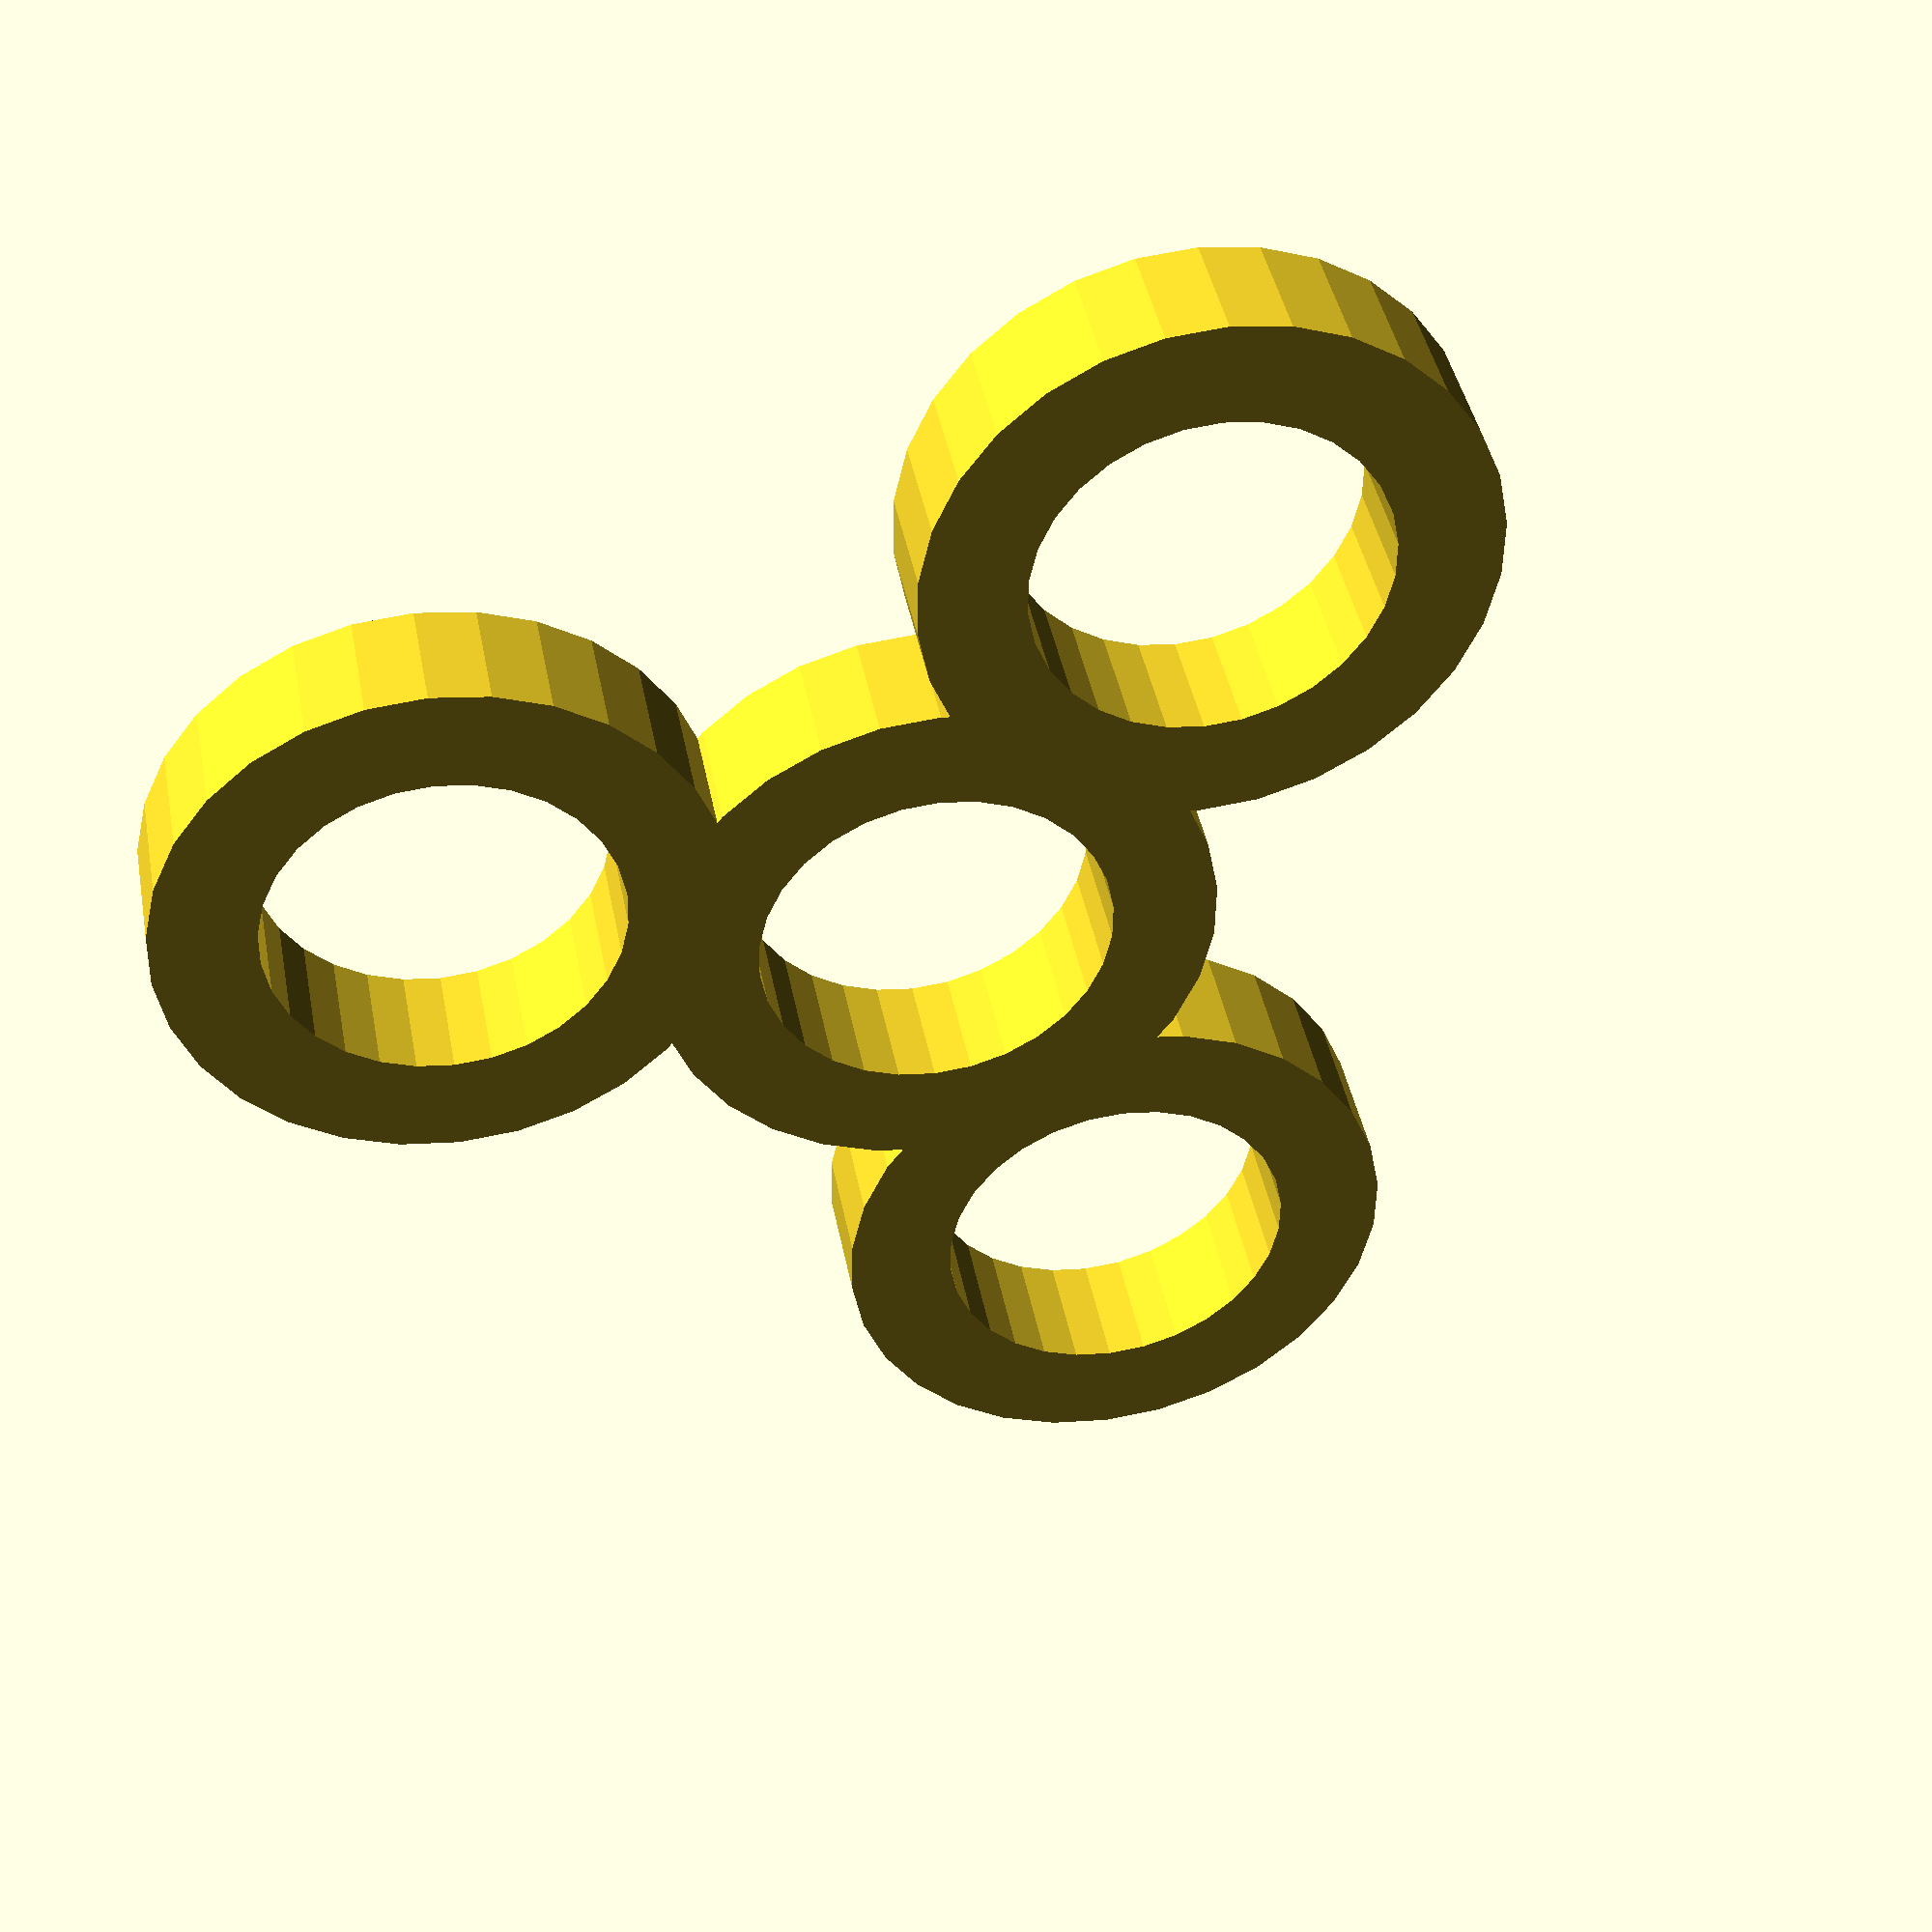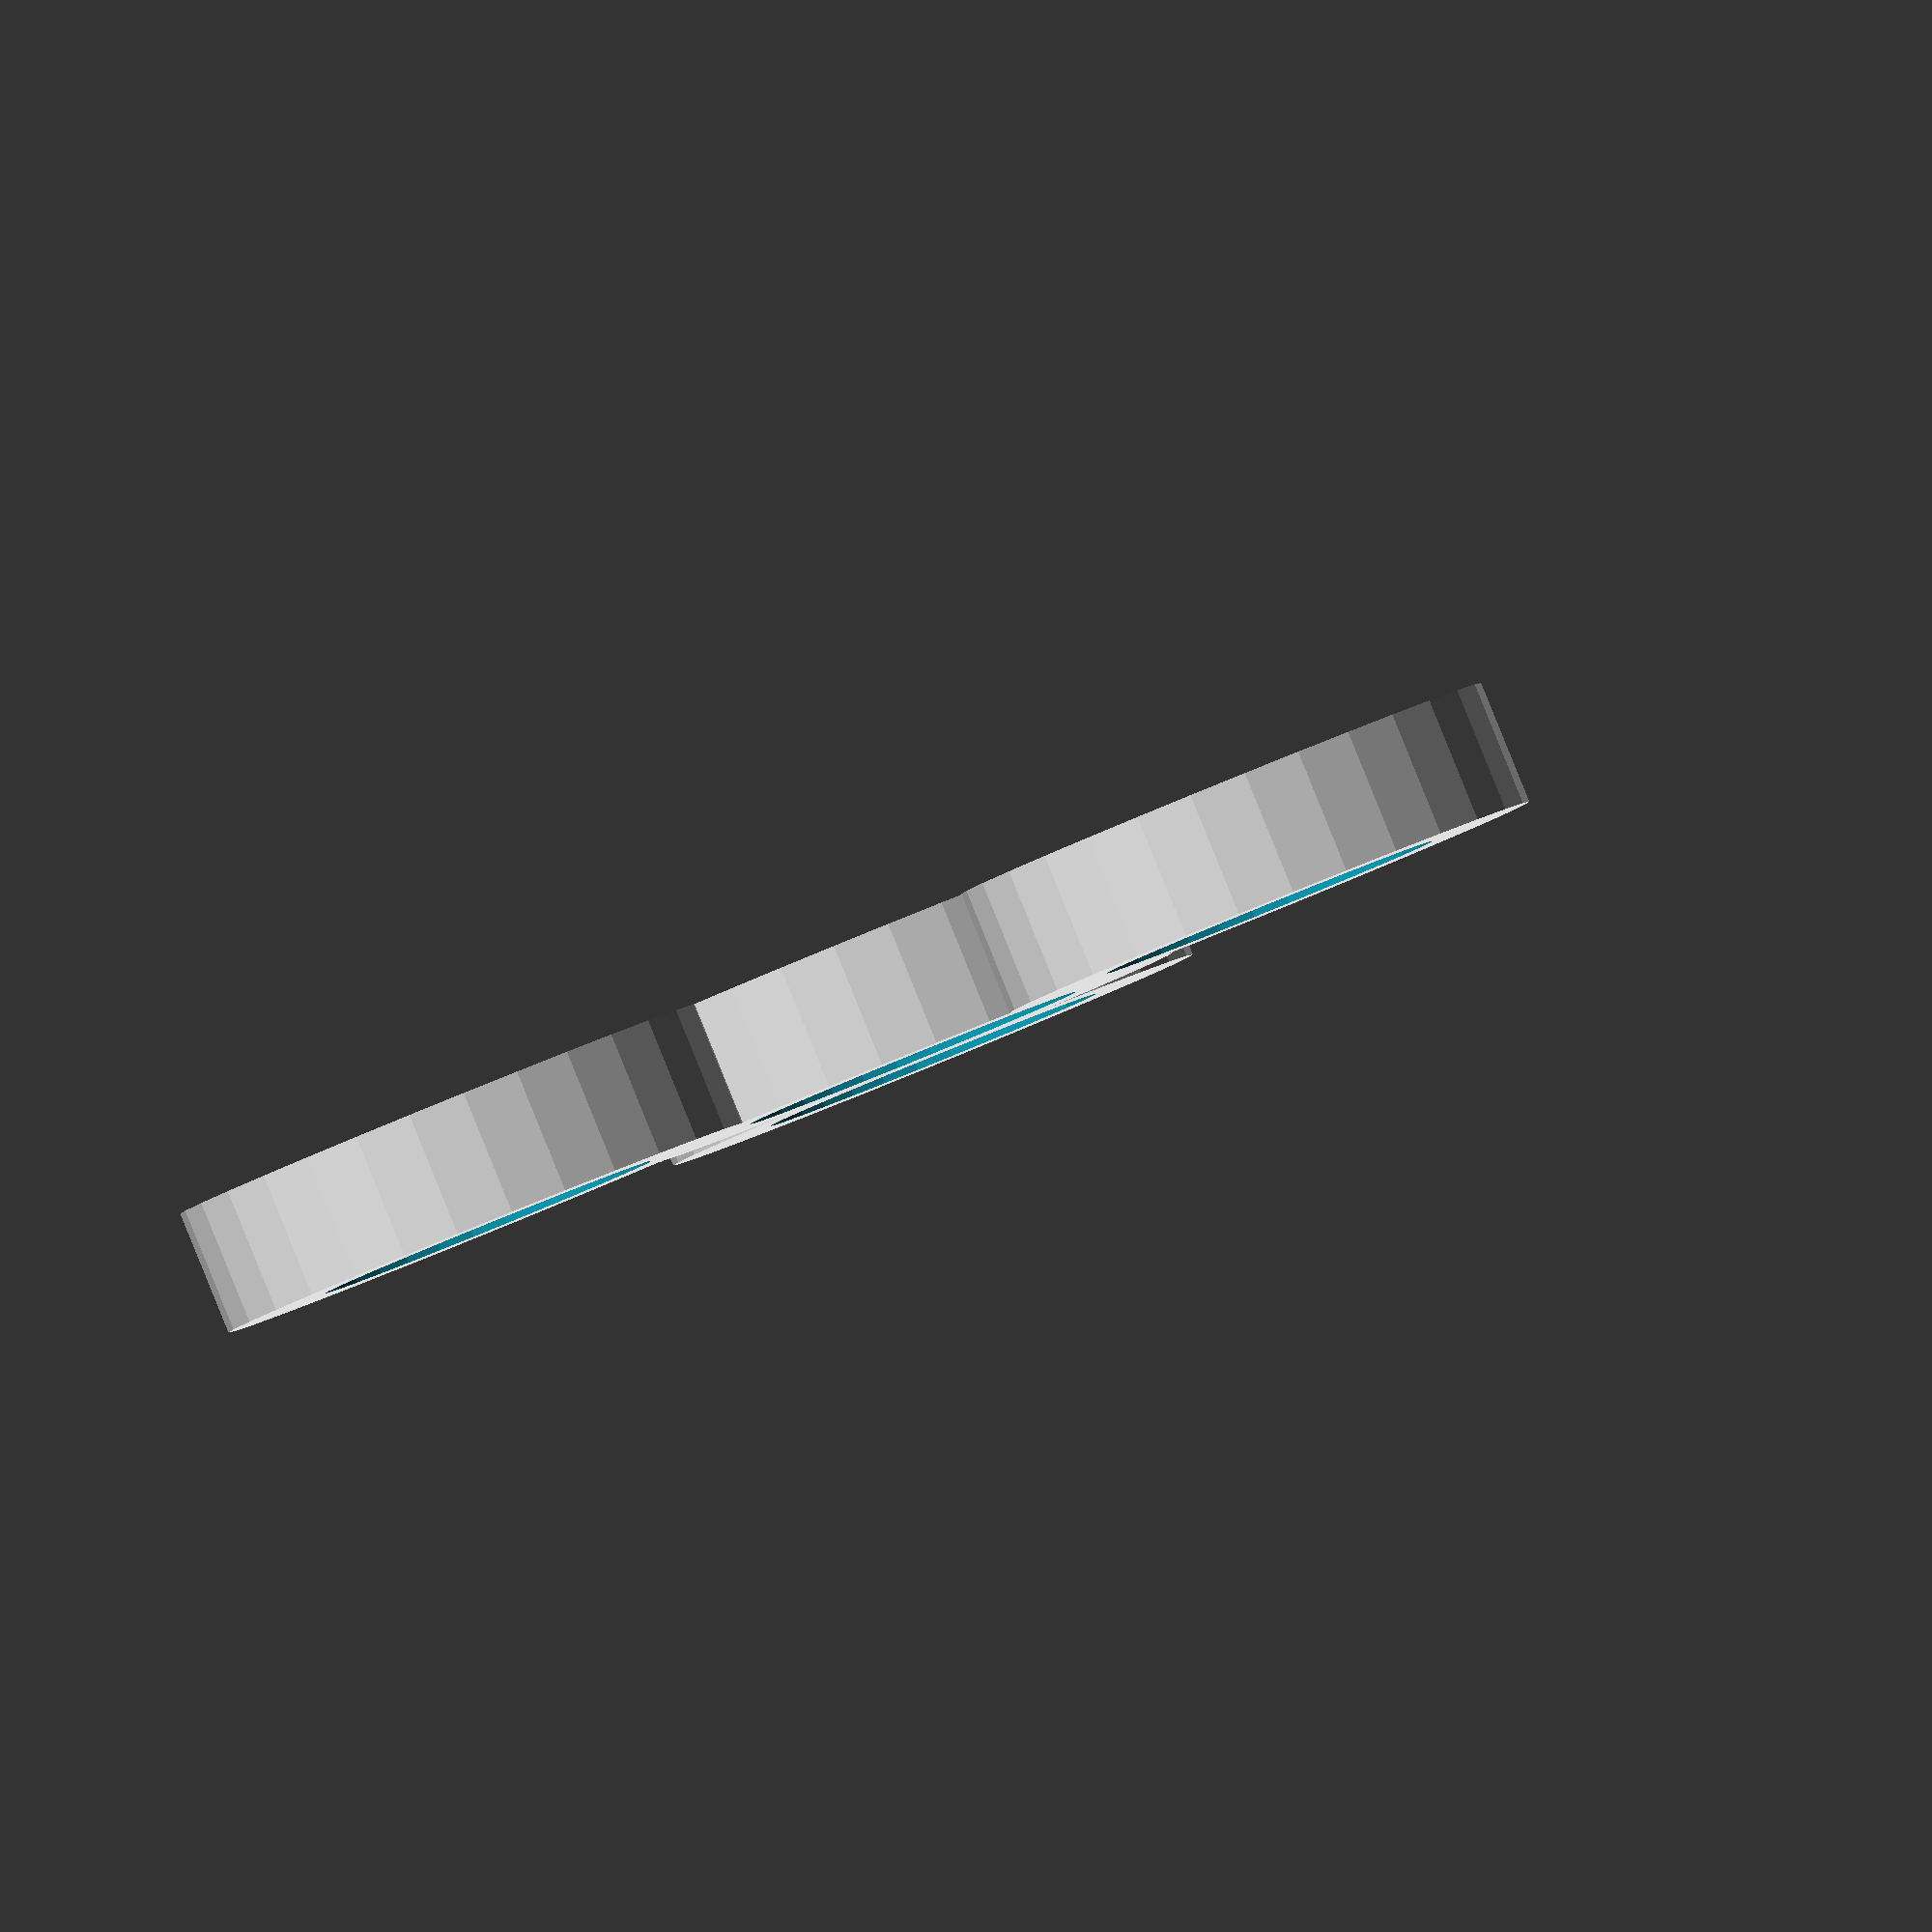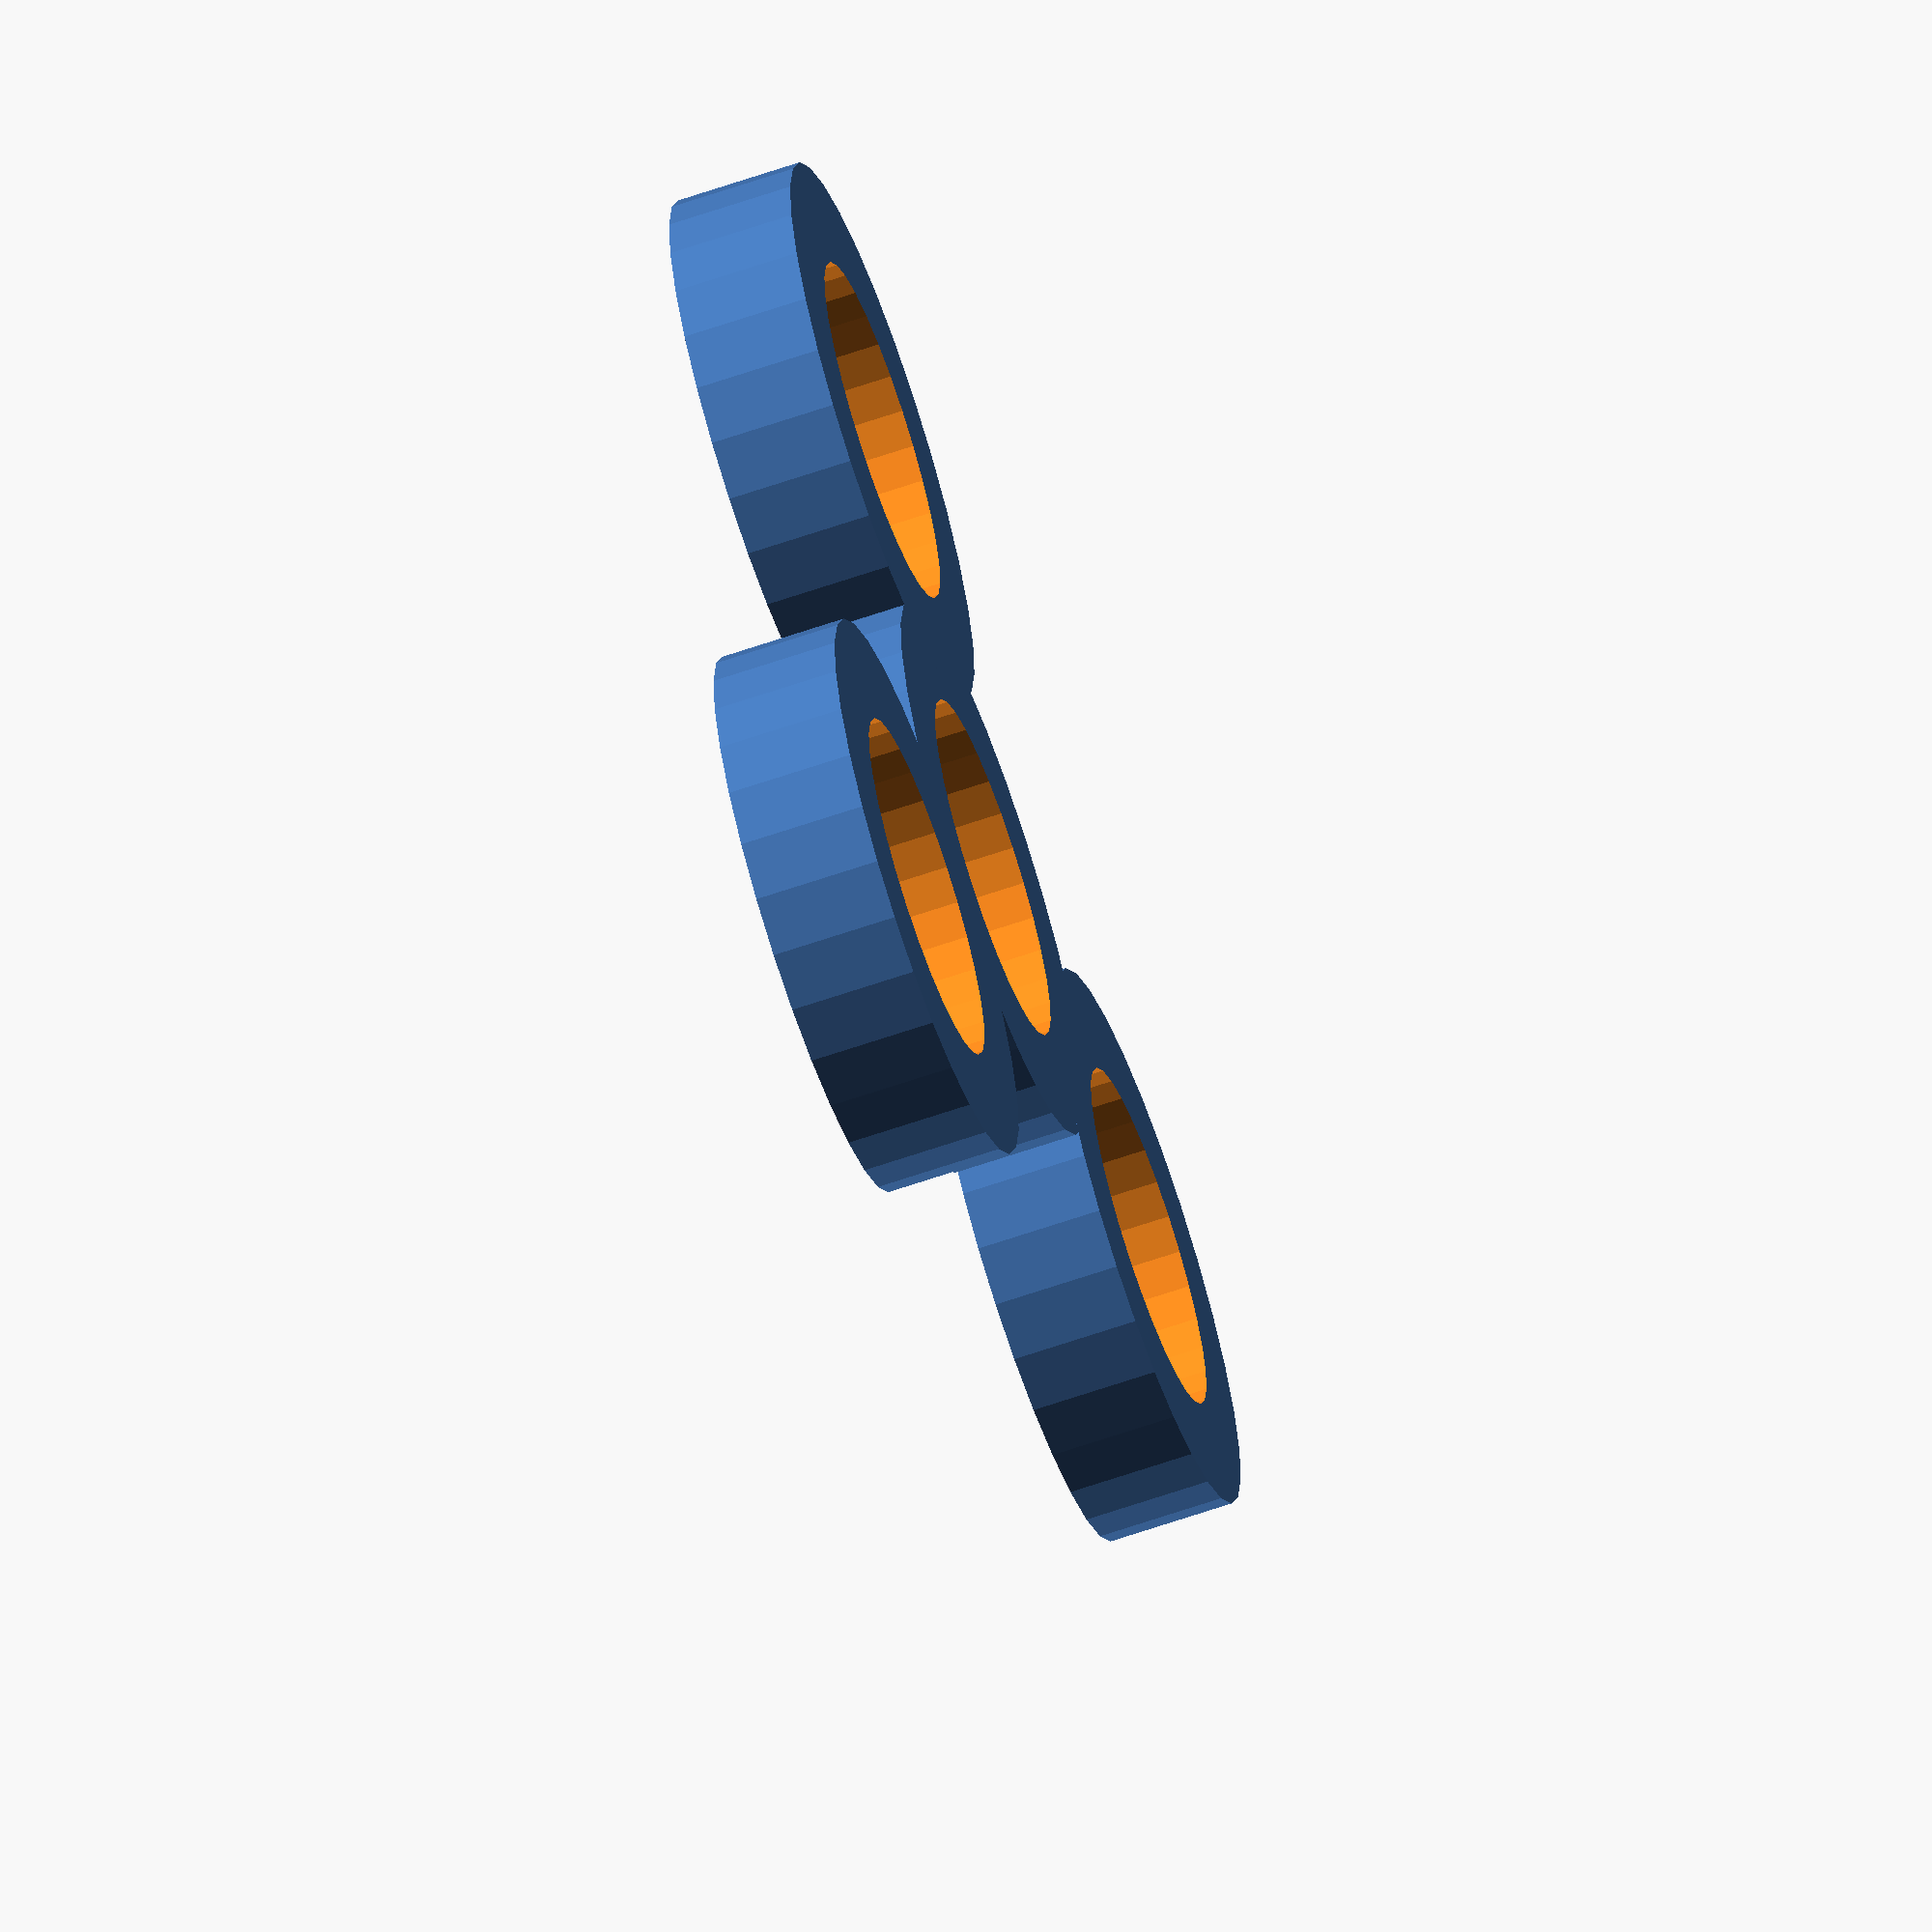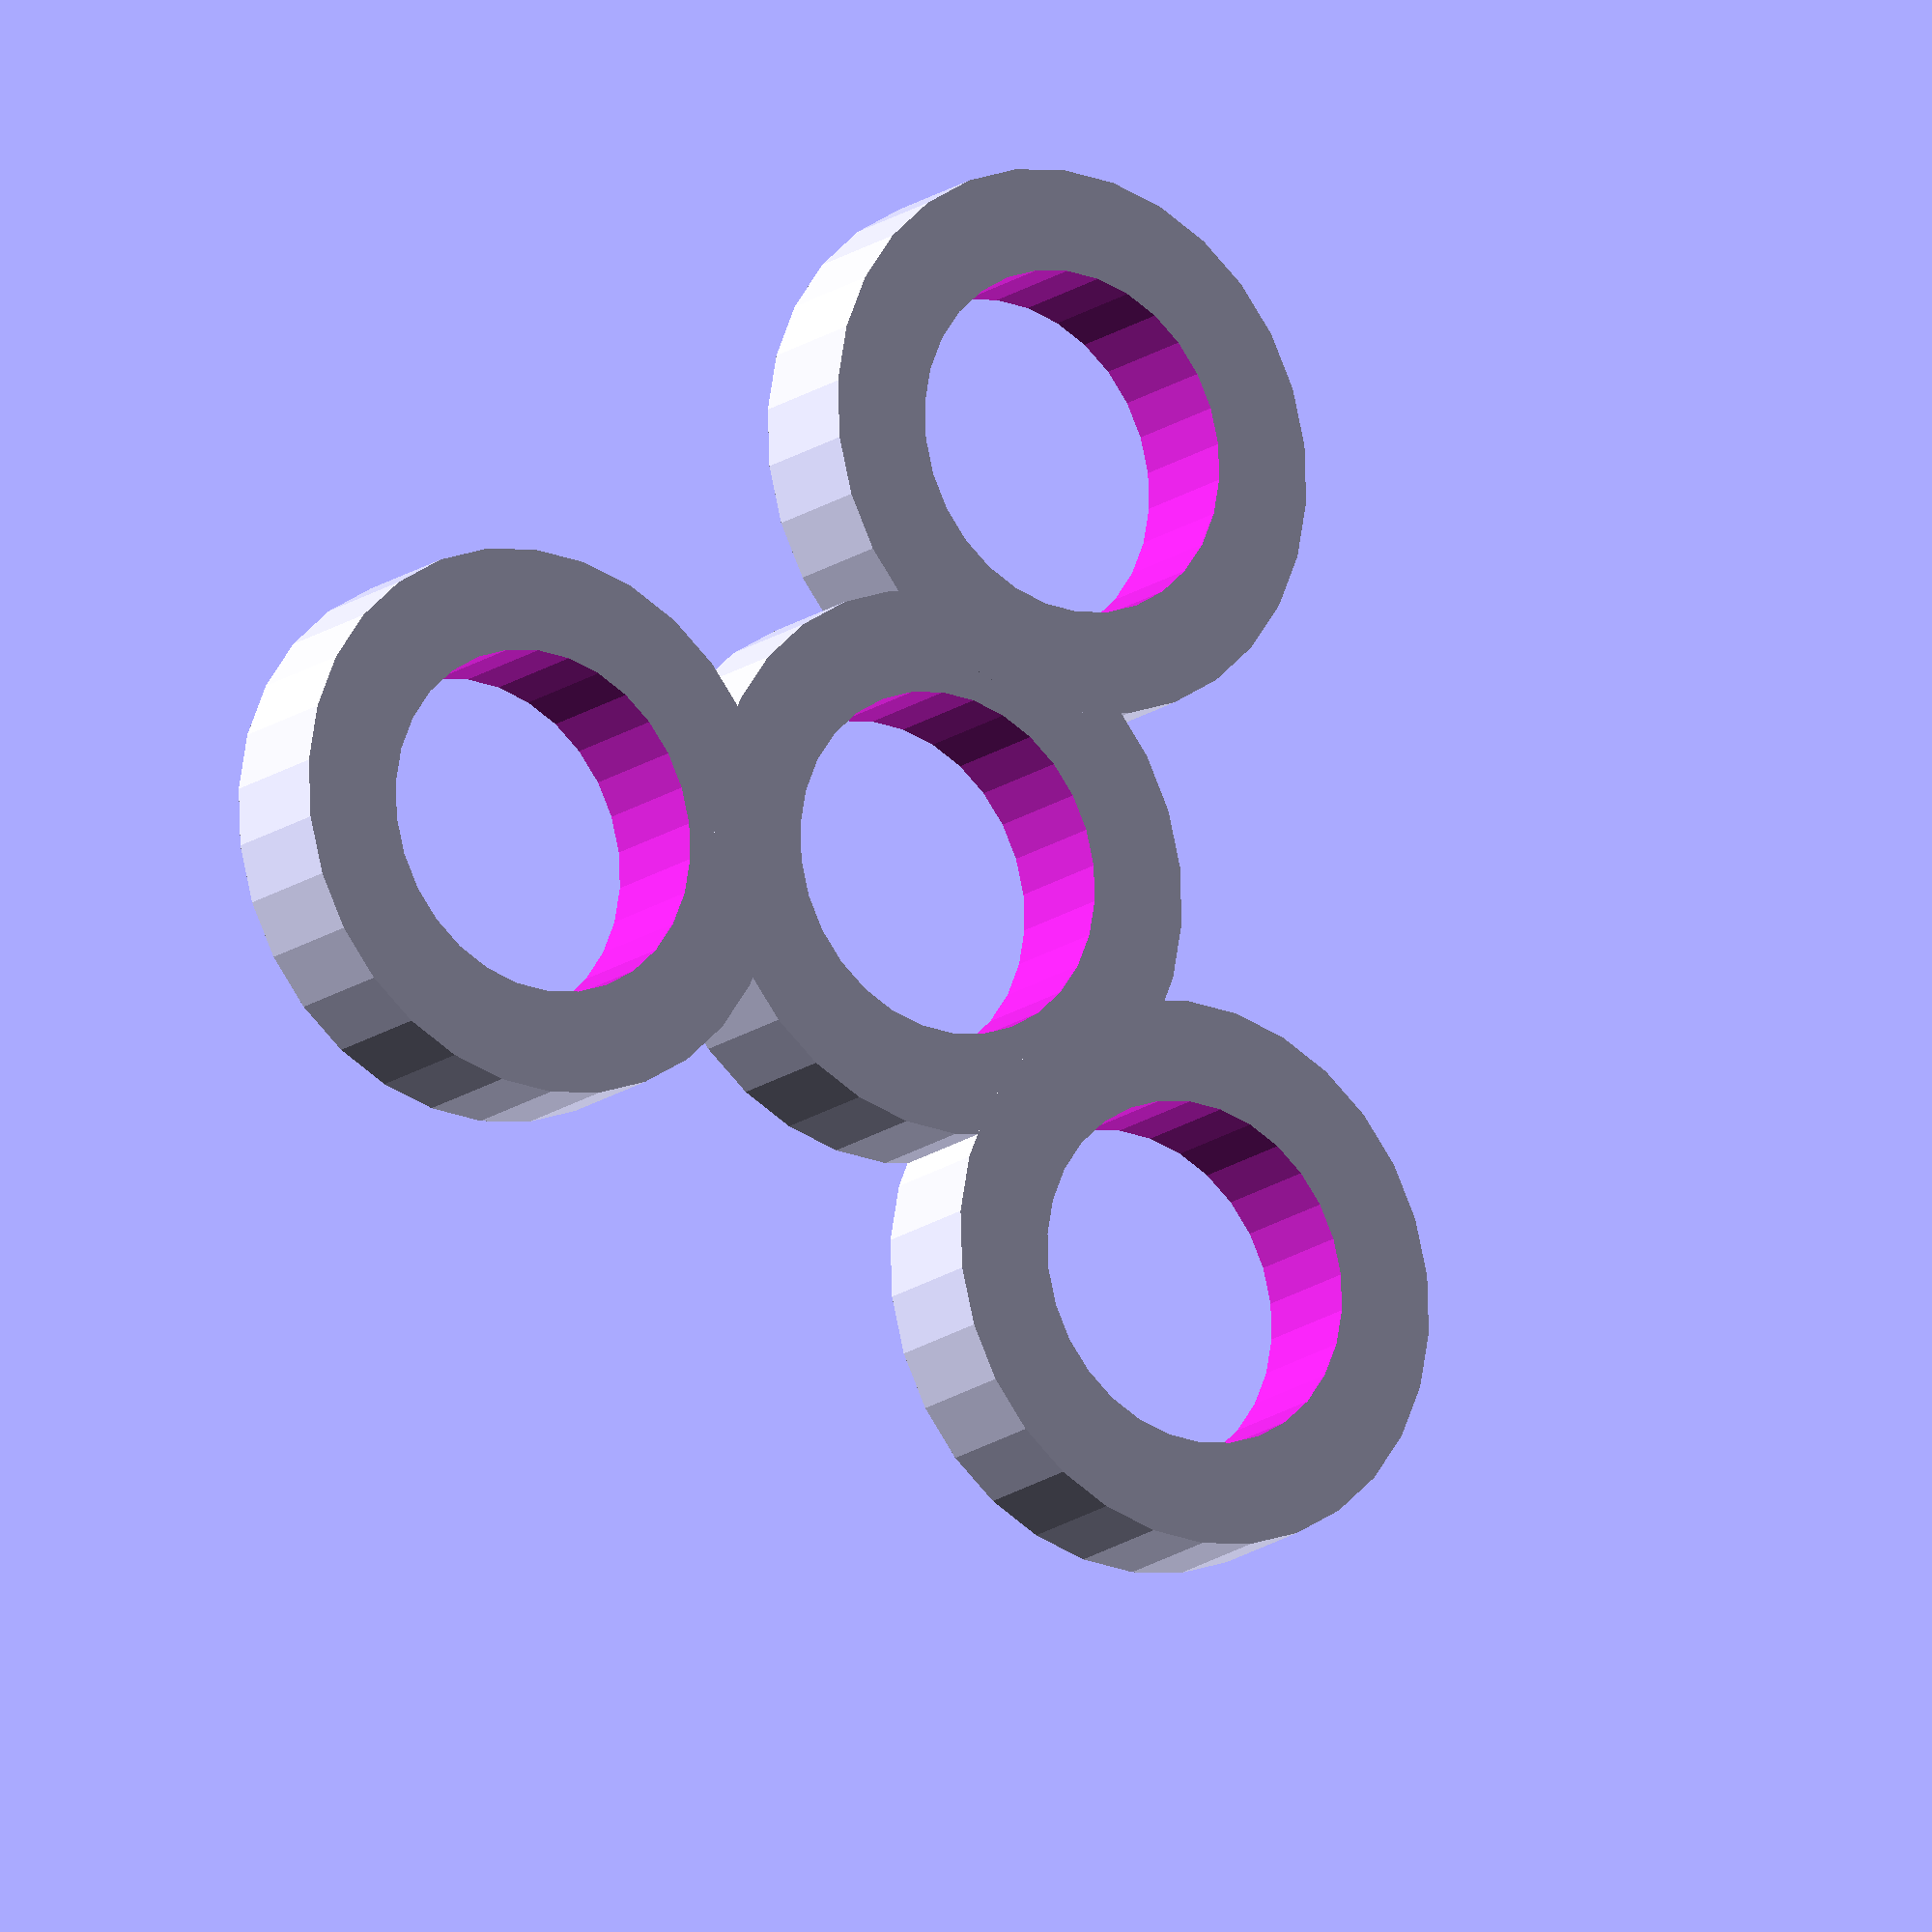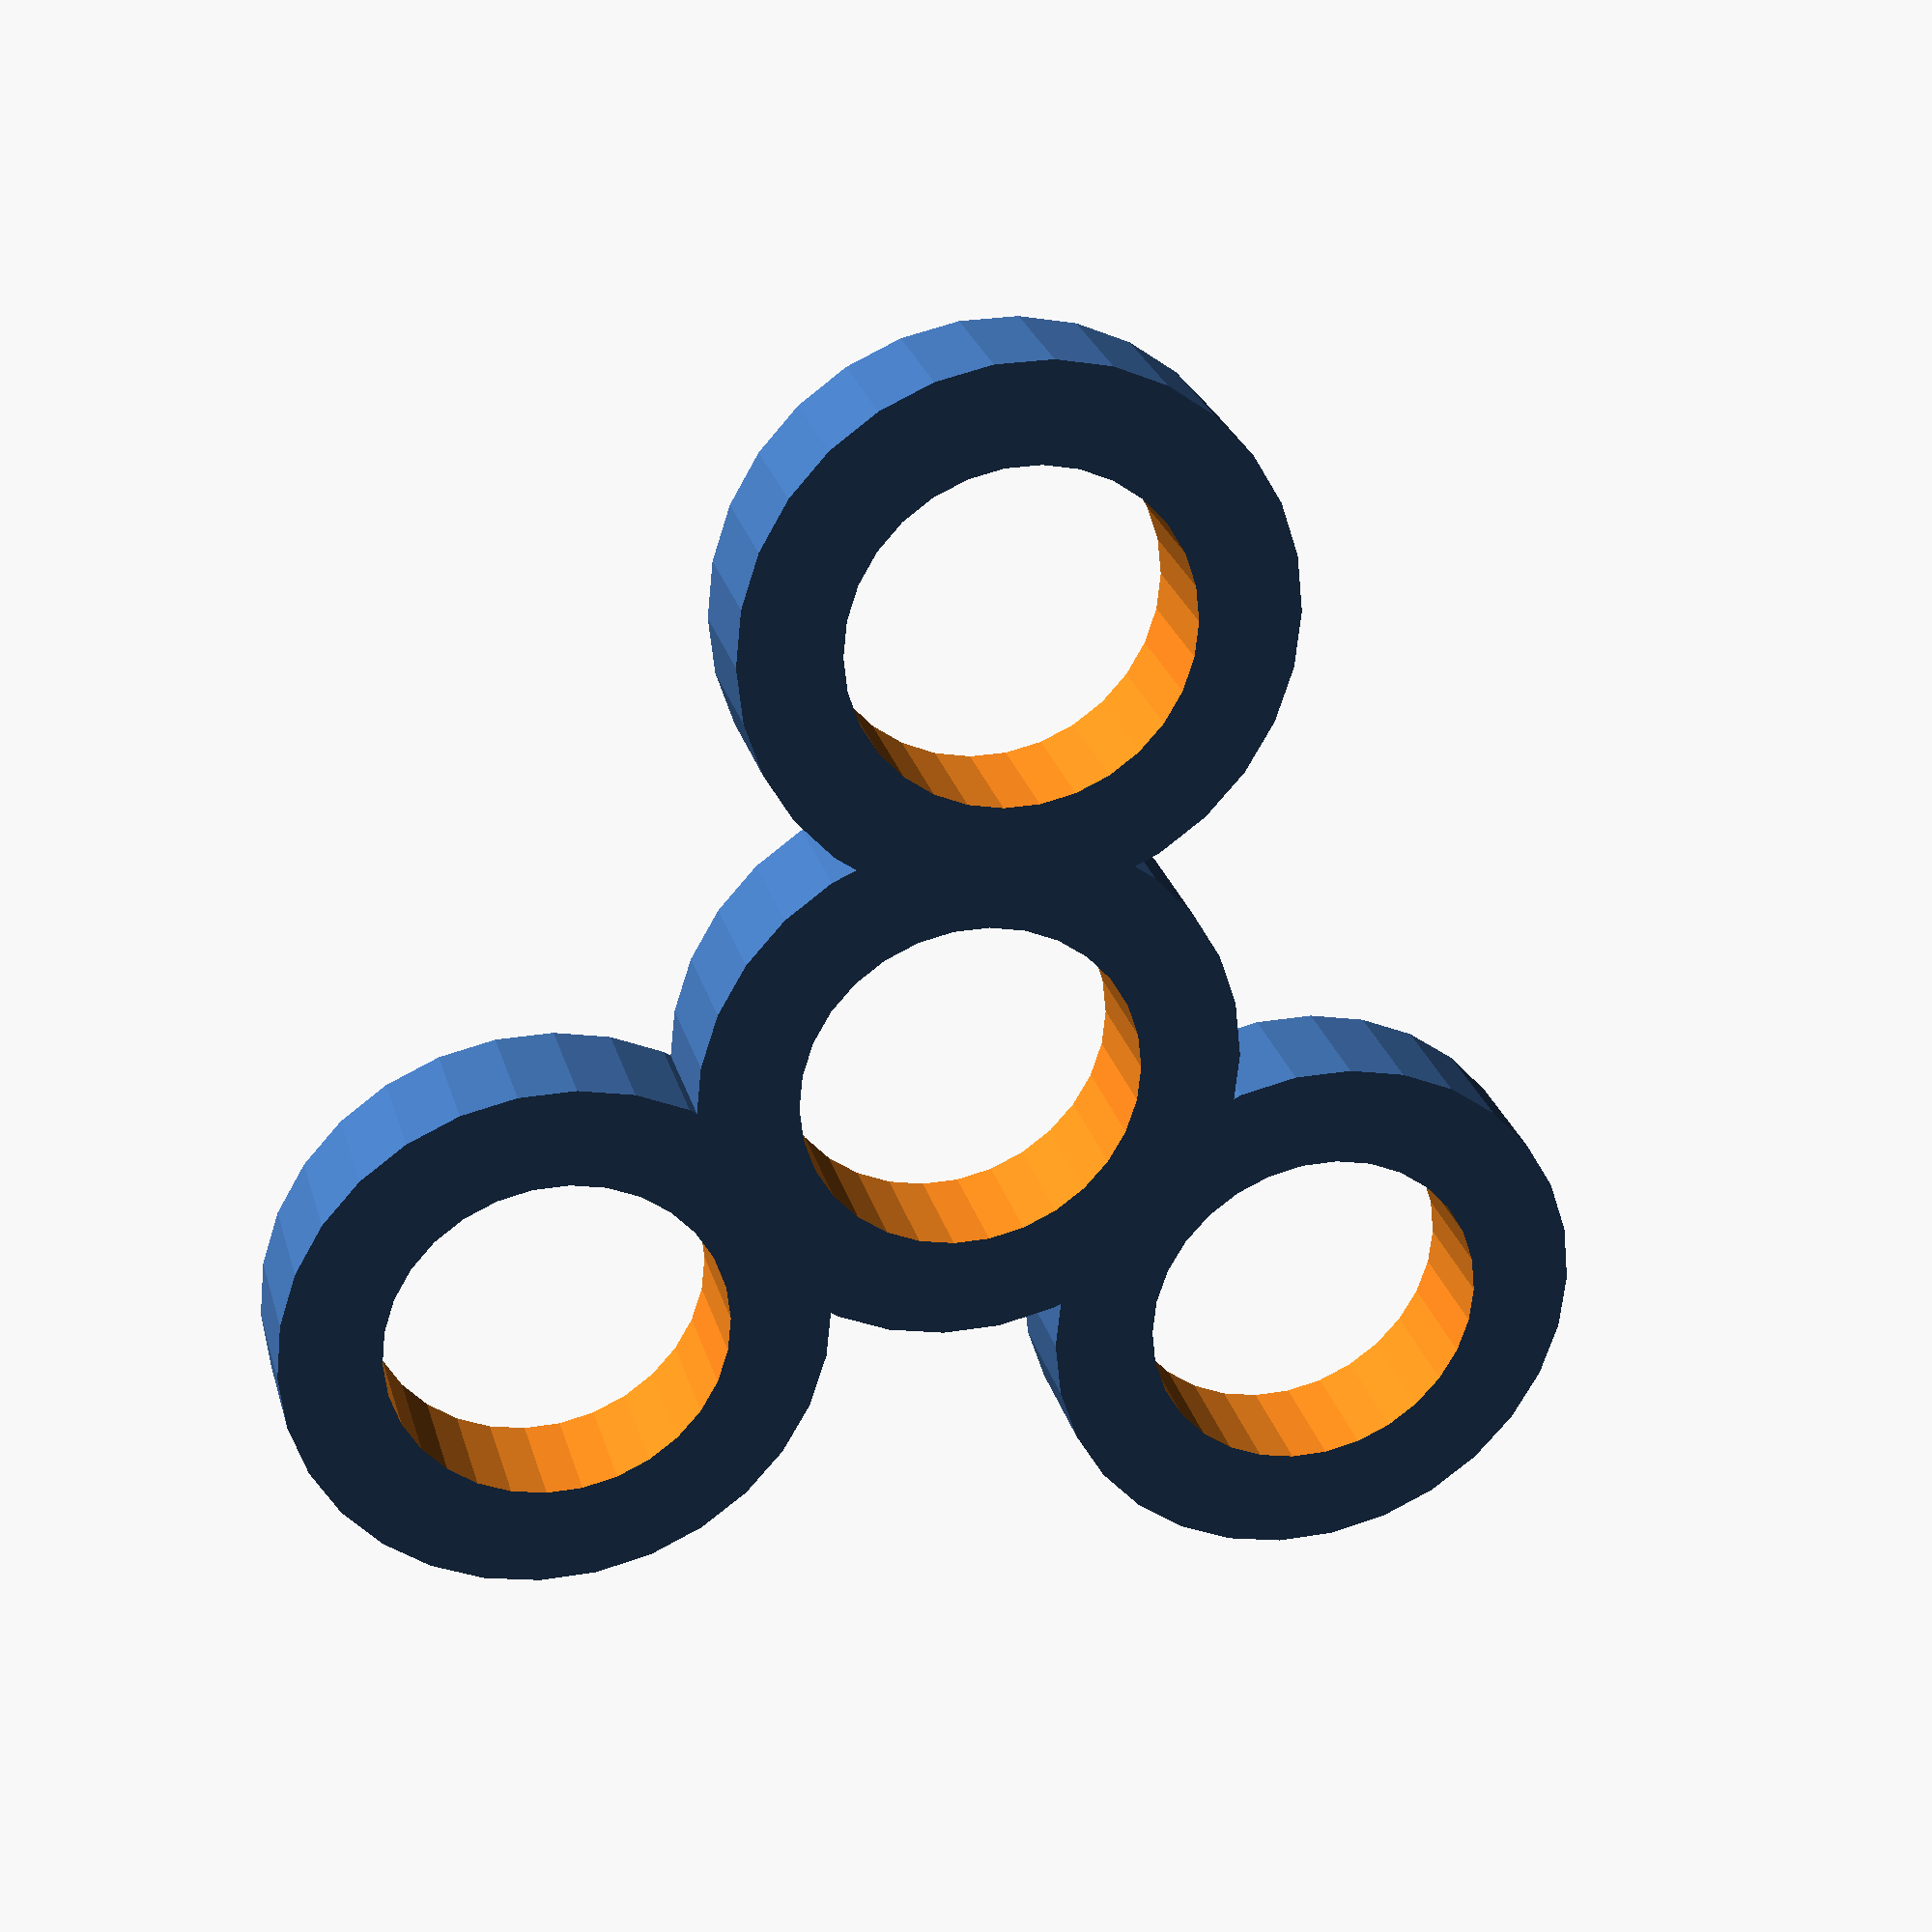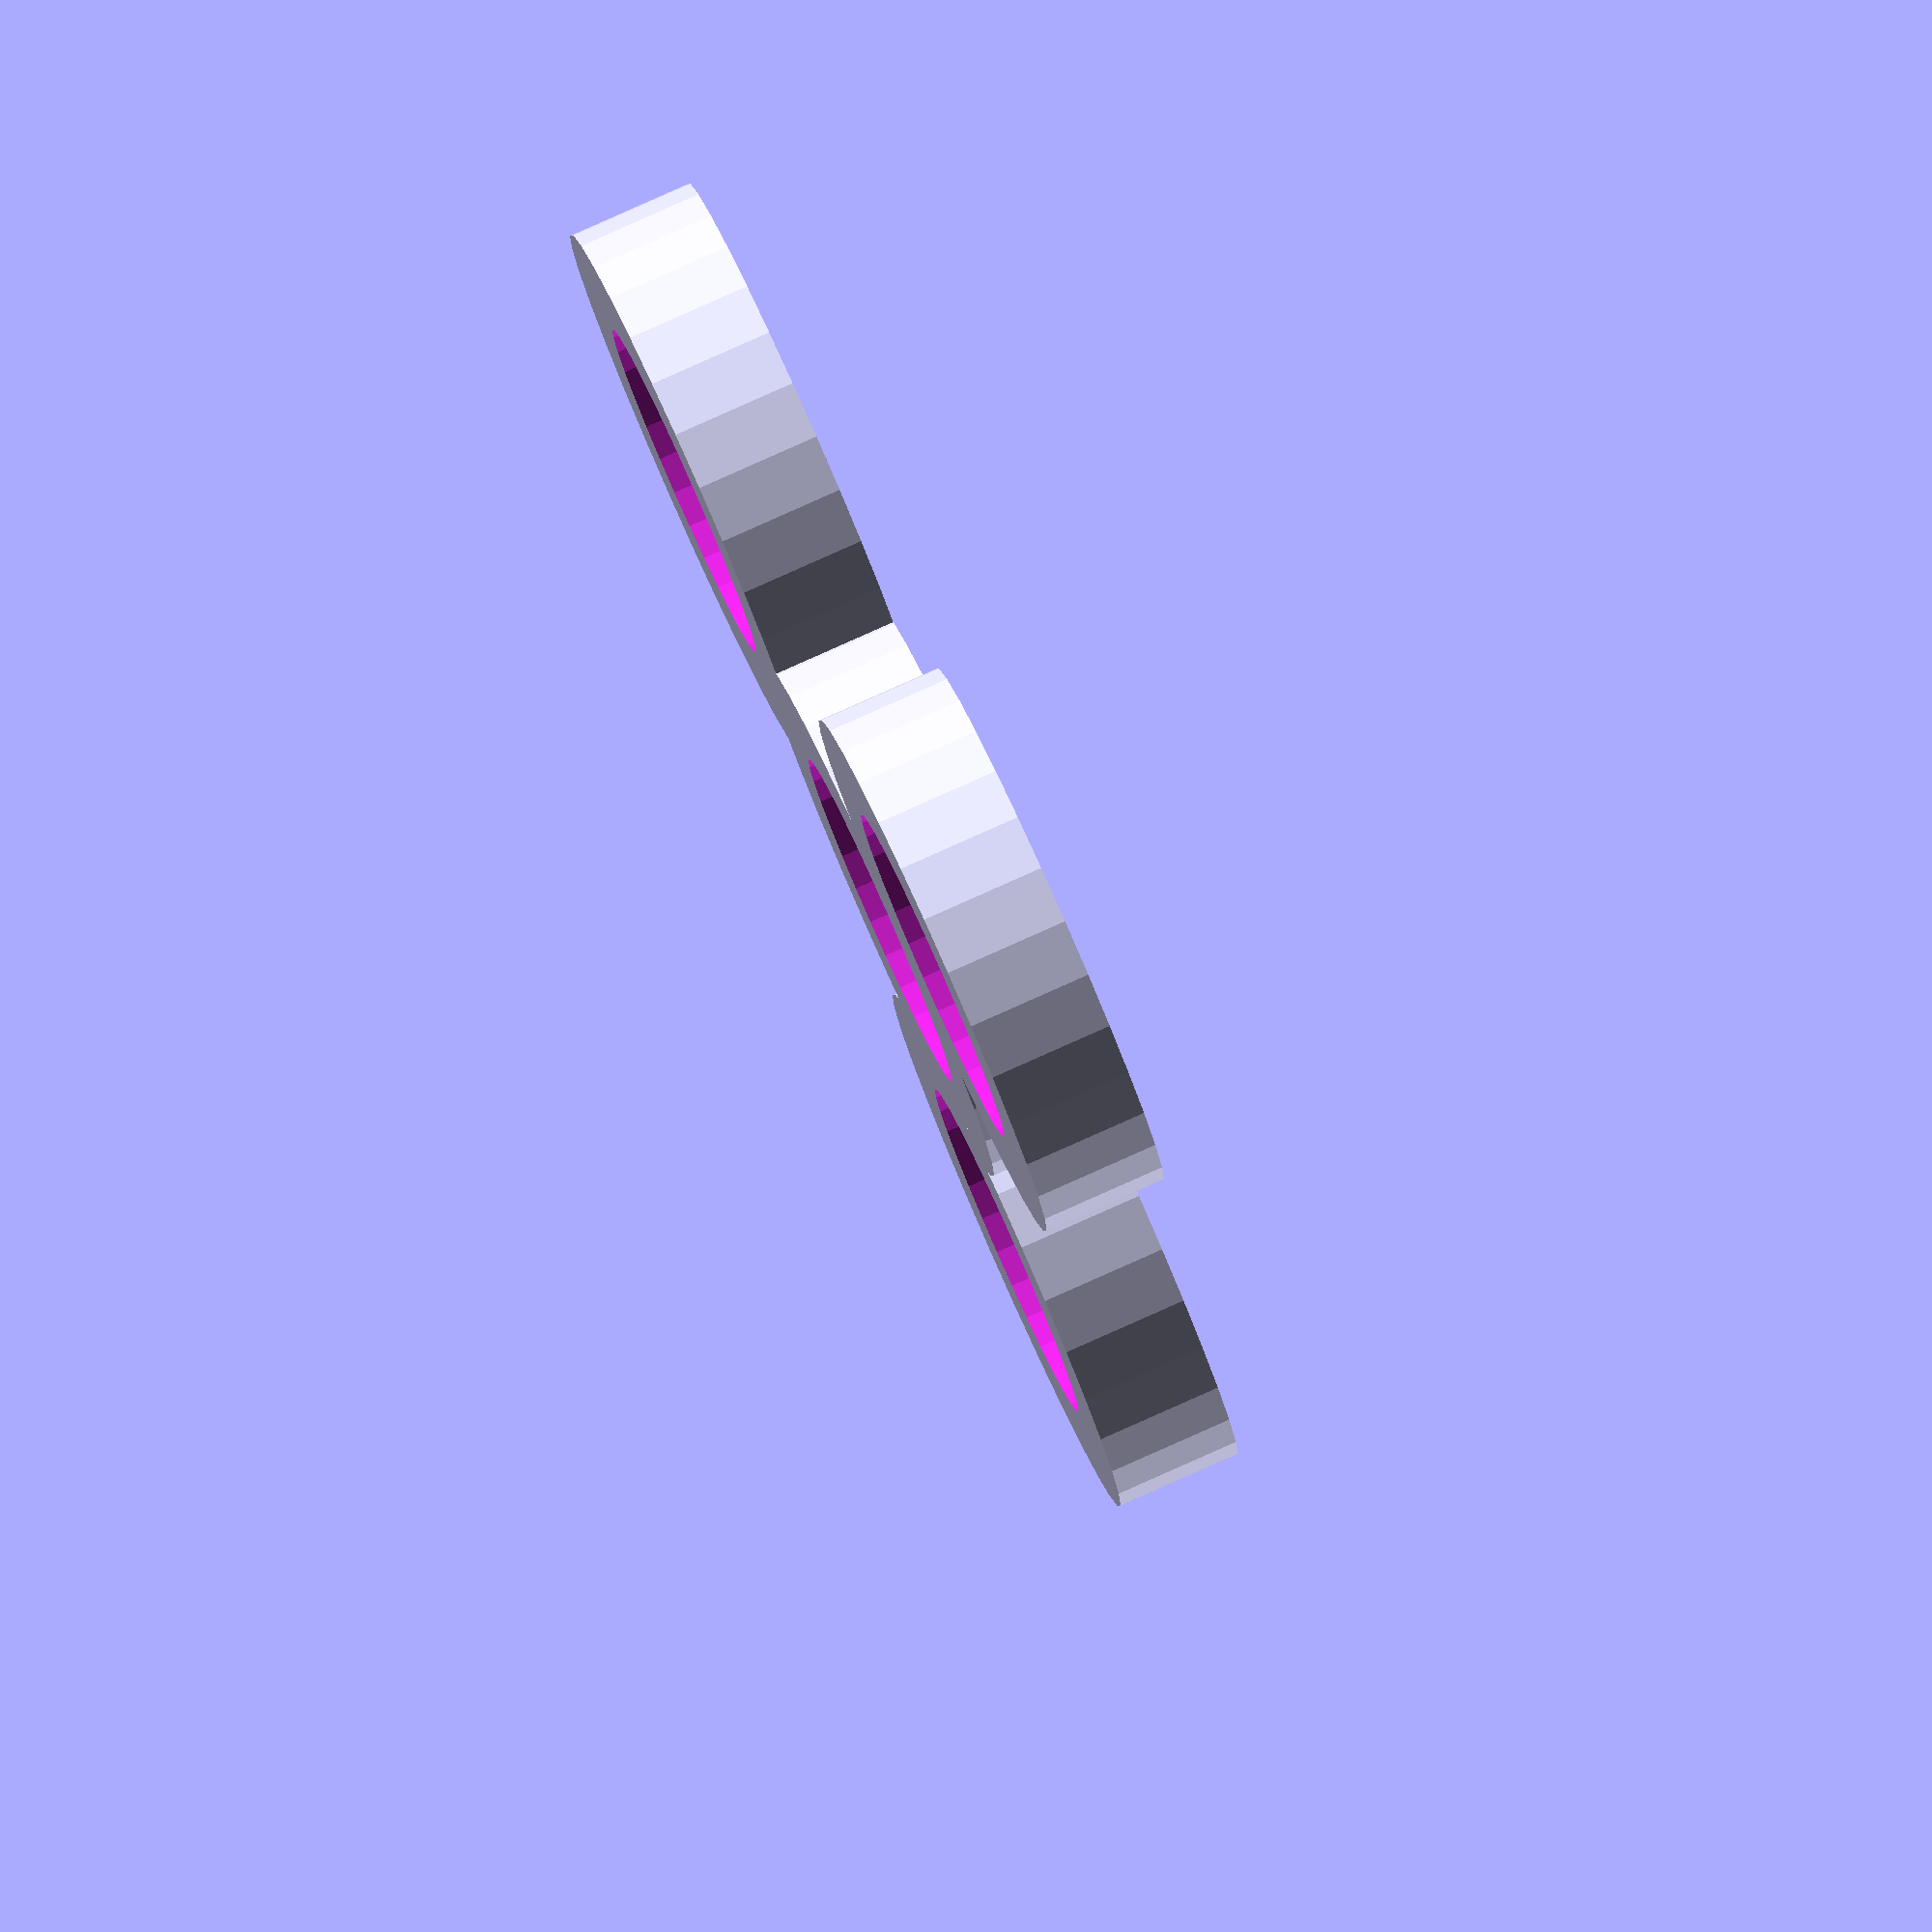
<openscad>
difference()
{
    cylinder(d=35,h=8);
    translate([0,0,-5]) cylinder(d=22,h=15);
}
translate([30,0,0]) difference()
{
    cylinder(d=35,h=8);
    translate([0,0,-5]) cylinder(d=22,h=15);
}
translate([-17,25,0]) difference()
{
    cylinder(d=35,h=8);
    translate([0,0,-5]) cylinder(d=22,h=15);
}
translate([-17,-25,0]) difference()
{
    cylinder(d=35,h=8);
    translate([0,0,-5]) cylinder(d=22,h=15);
}
</openscad>
<views>
elev=318.0 azim=113.0 roll=169.3 proj=p view=wireframe
elev=91.2 azim=143.2 roll=202.1 proj=o view=wireframe
elev=244.4 azim=9.7 roll=70.8 proj=o view=solid
elev=15.8 azim=52.1 roll=326.8 proj=o view=solid
elev=333.6 azim=264.0 roll=165.3 proj=p view=solid
elev=277.6 azim=130.3 roll=246.0 proj=o view=wireframe
</views>
